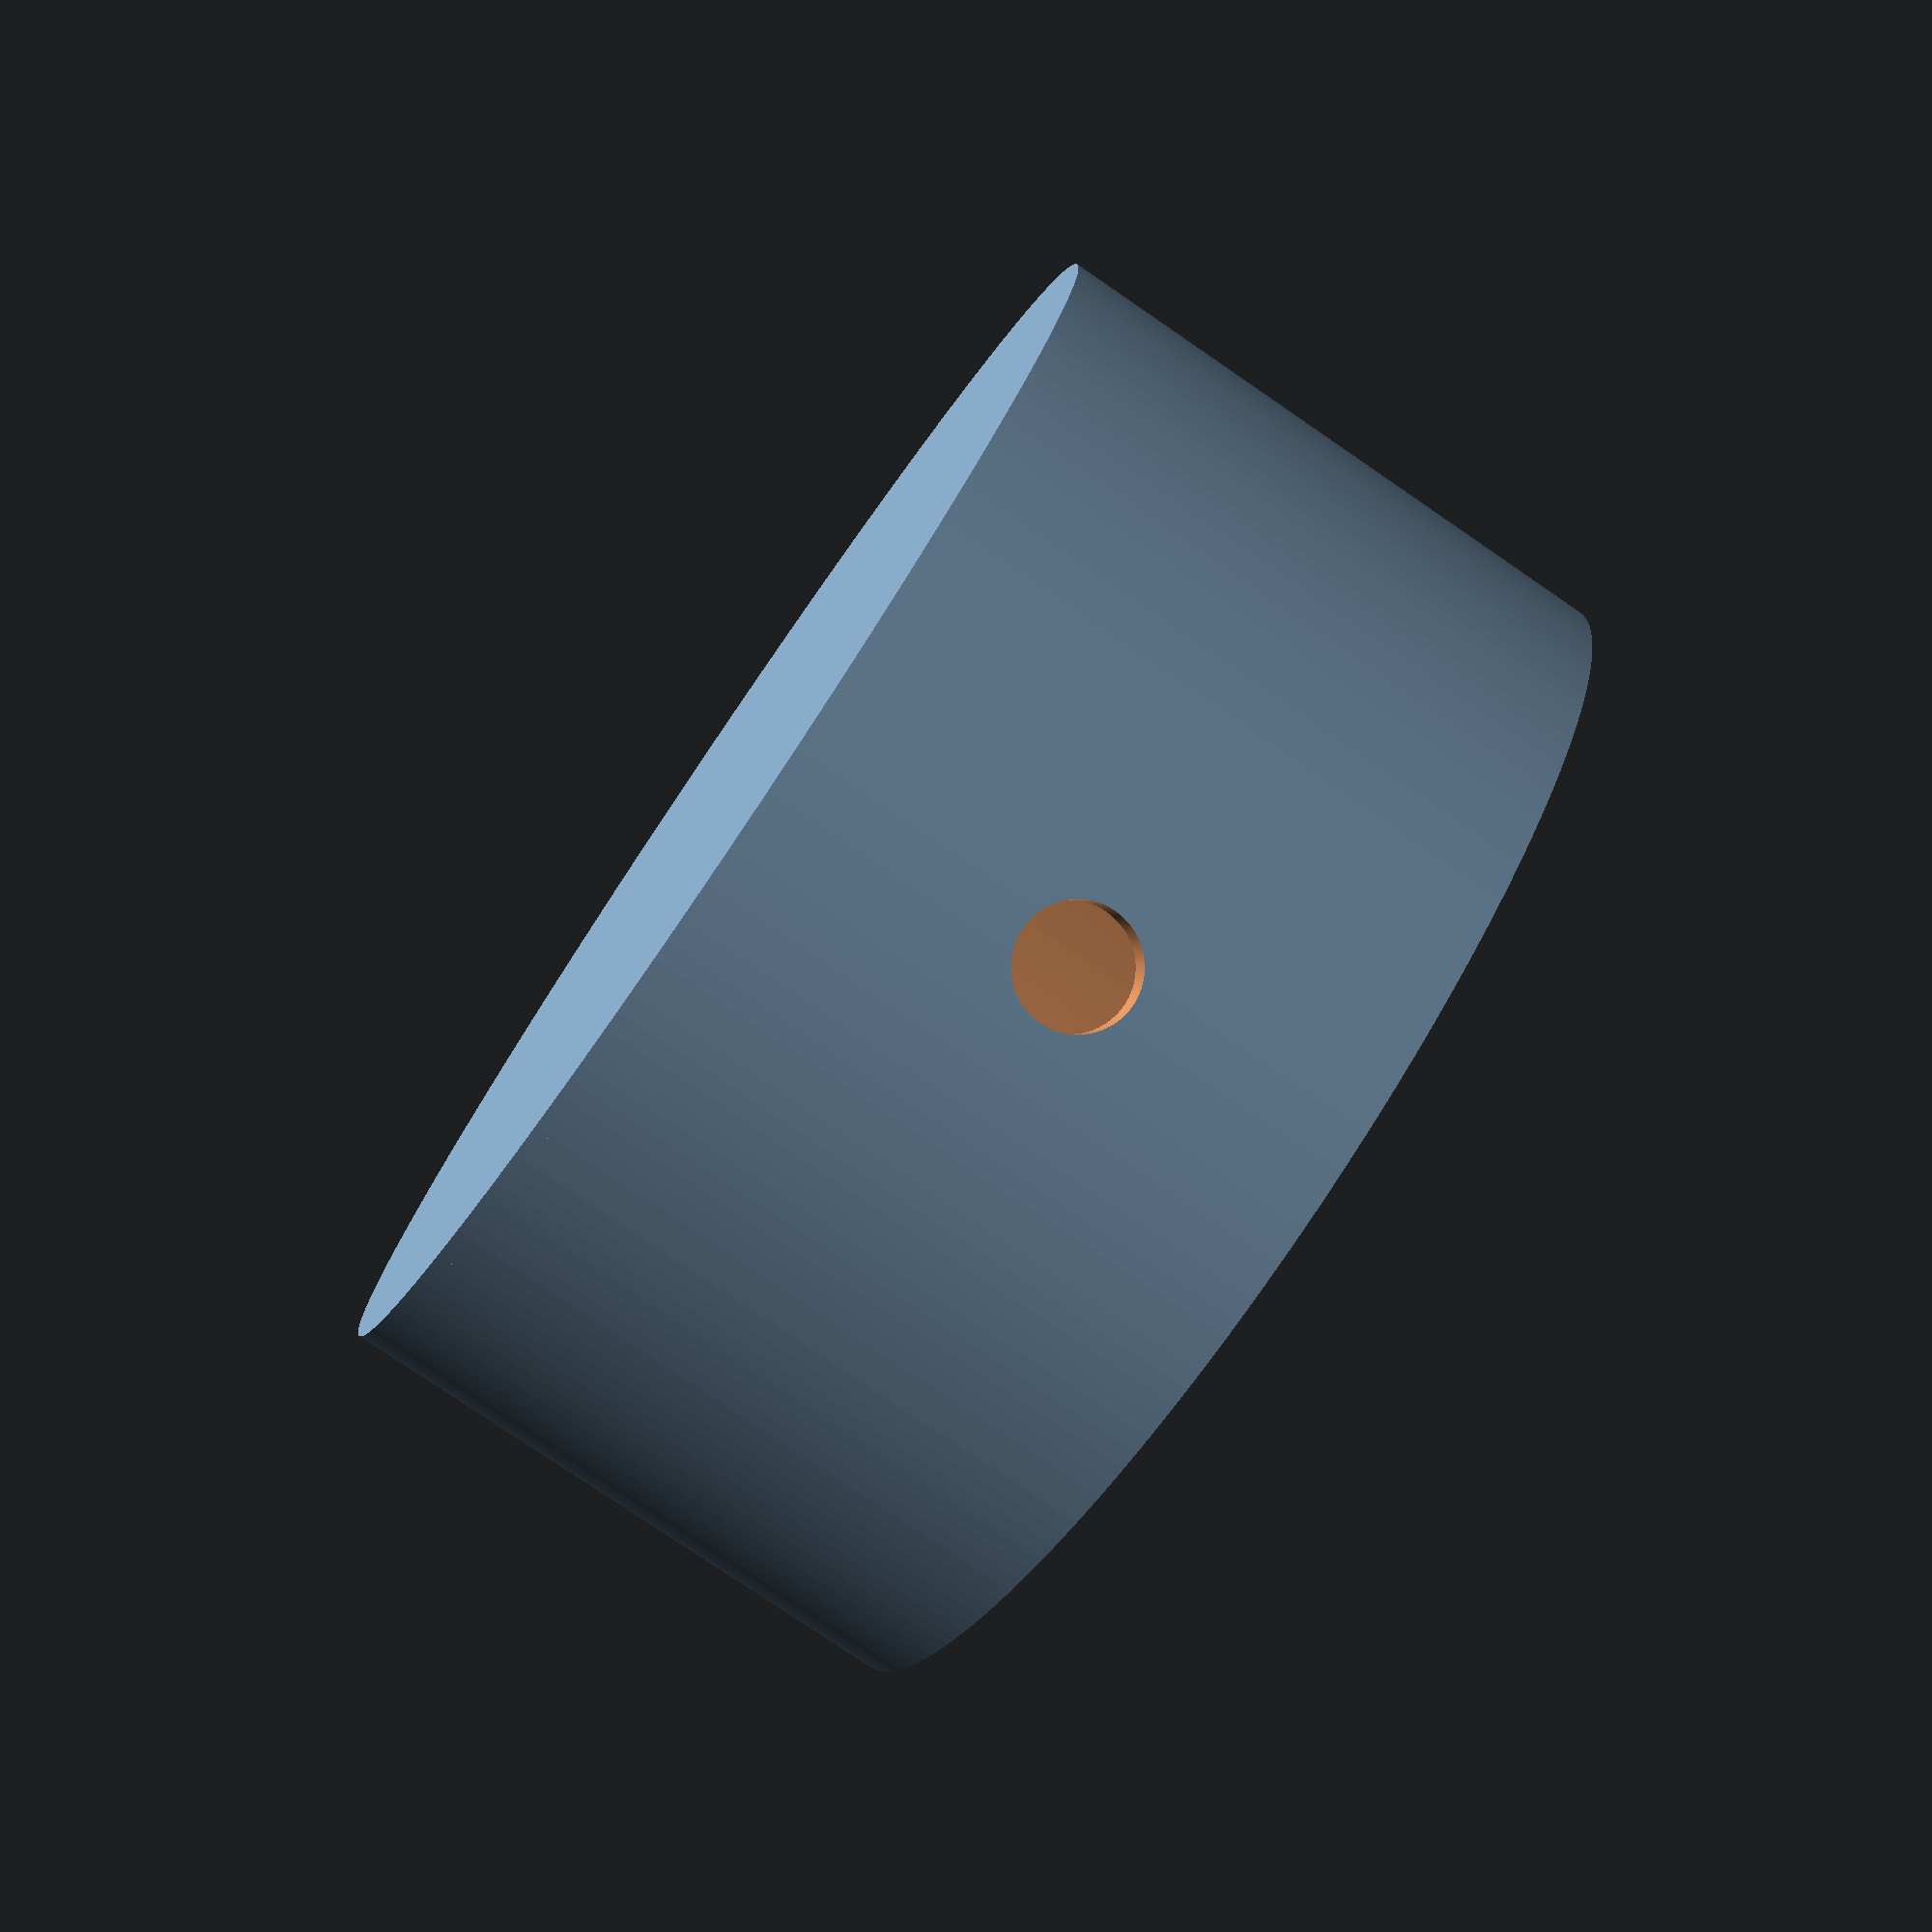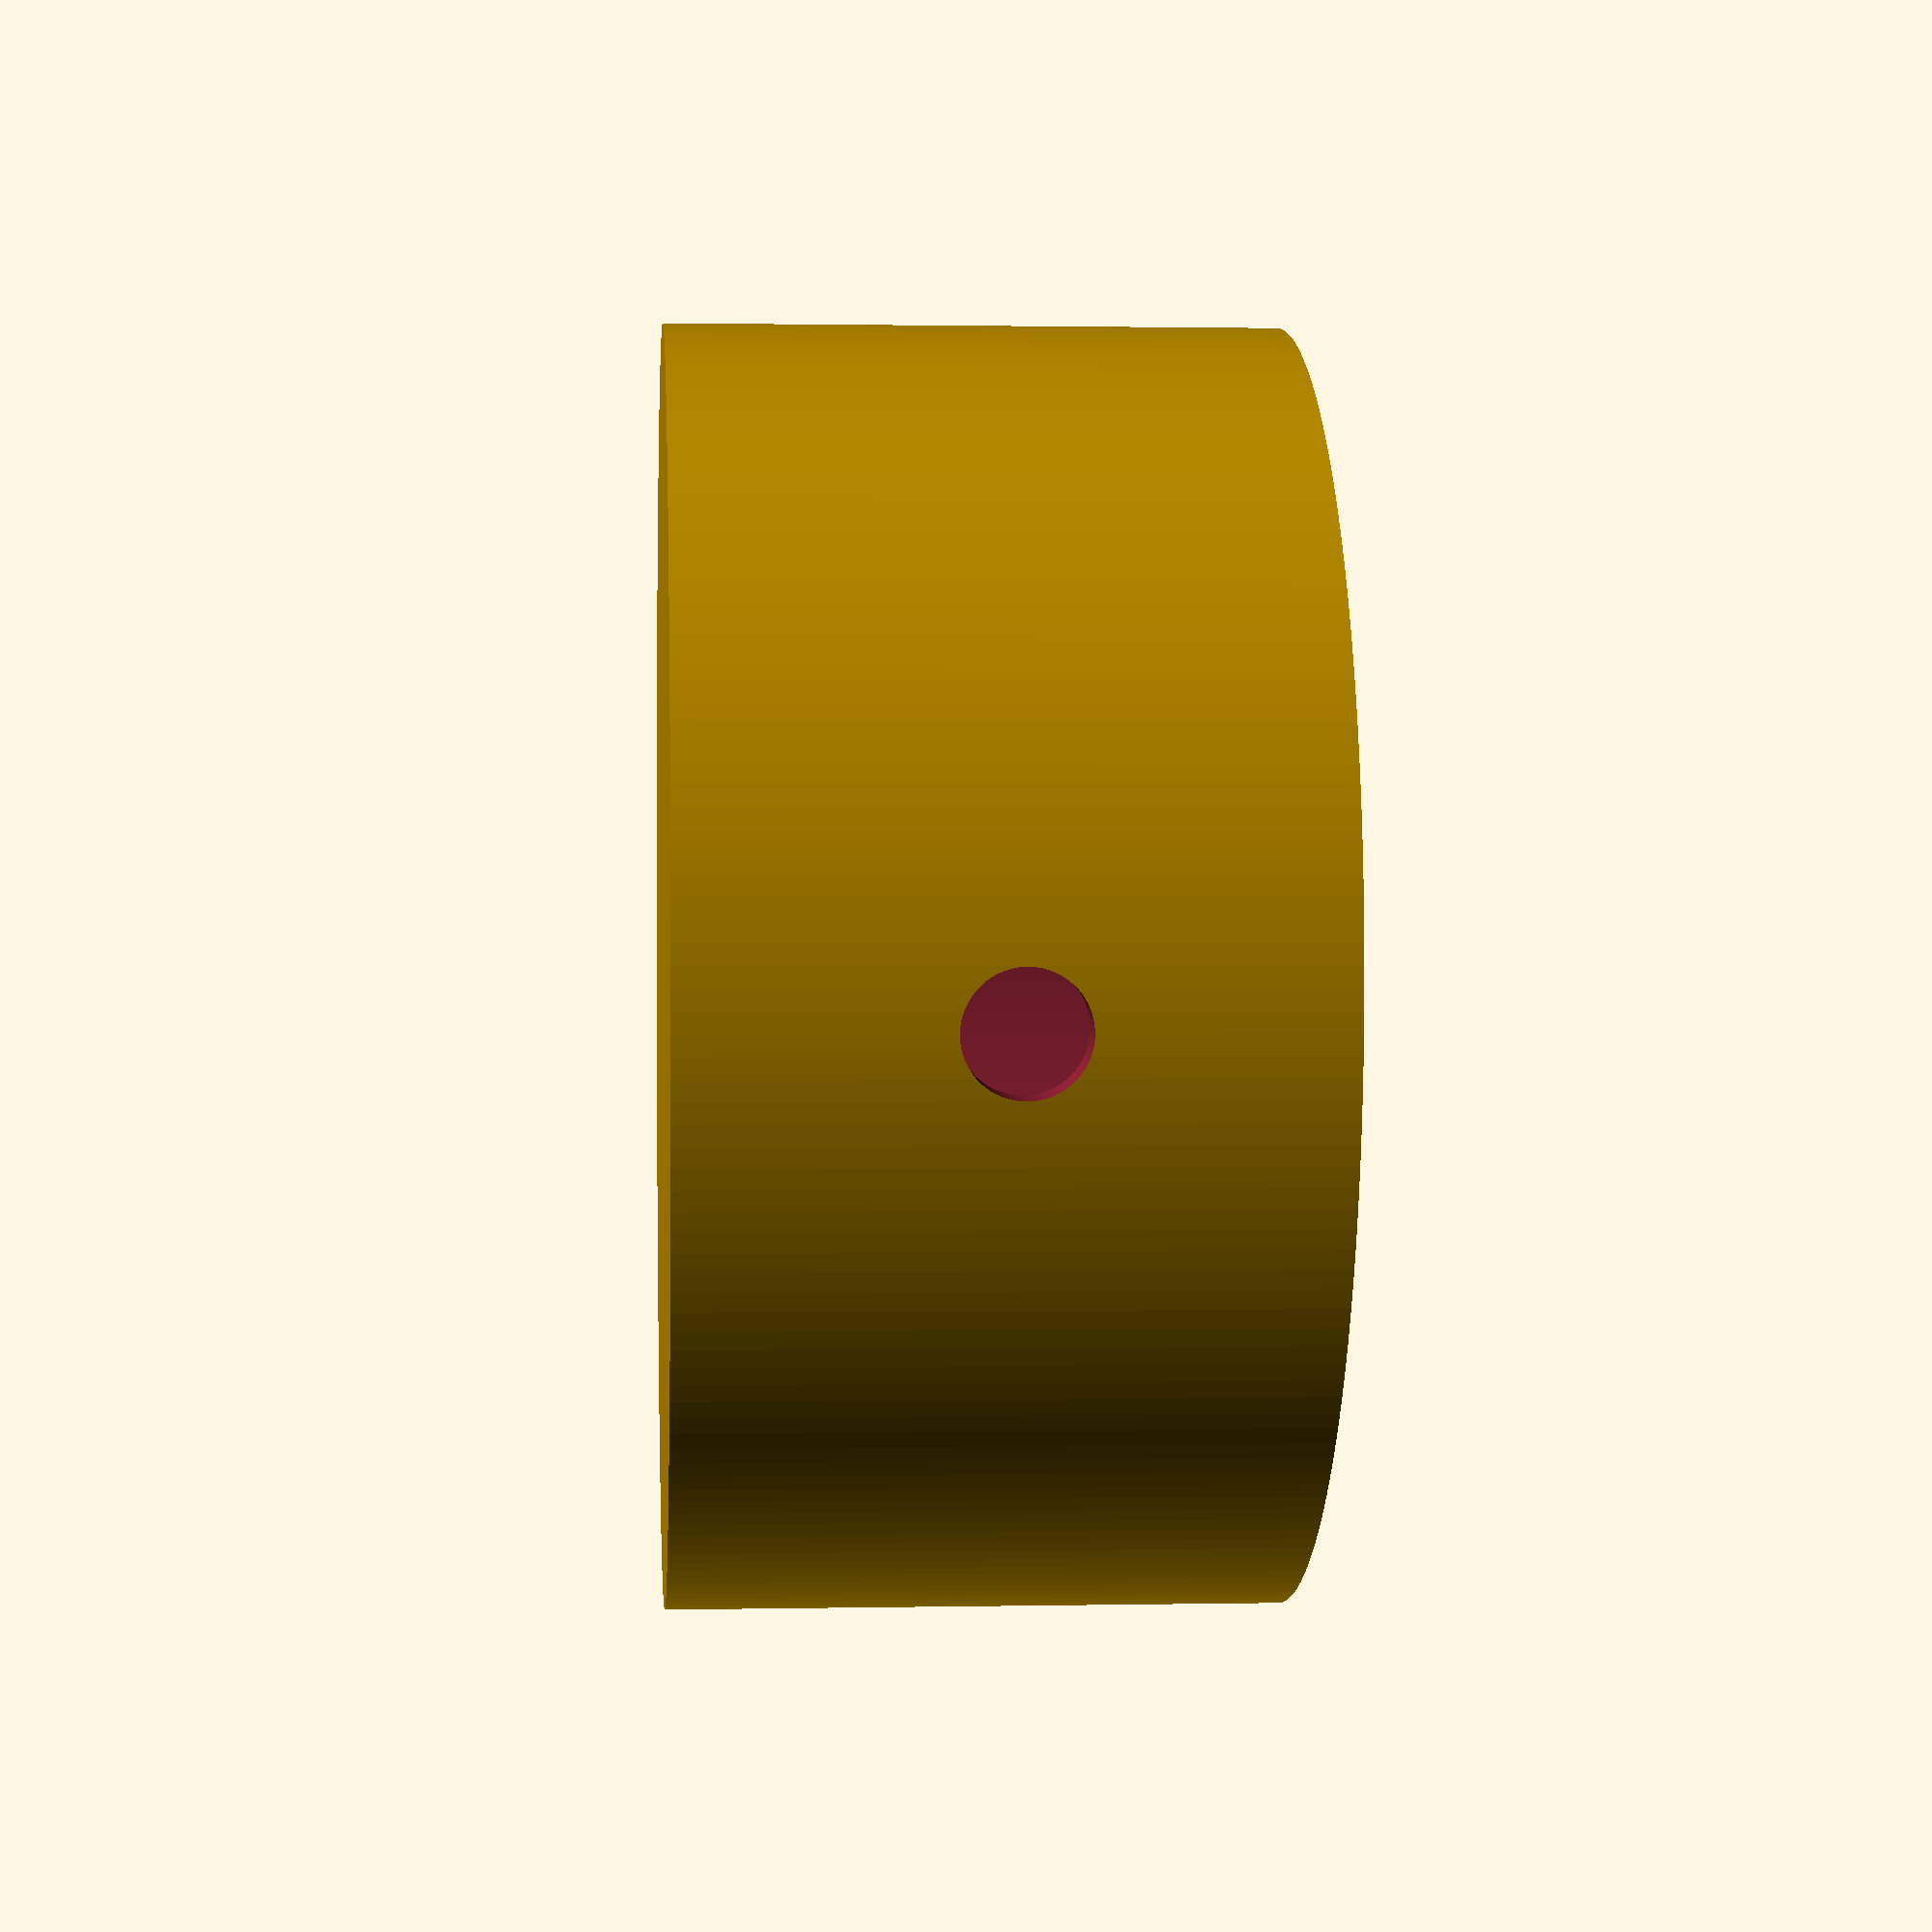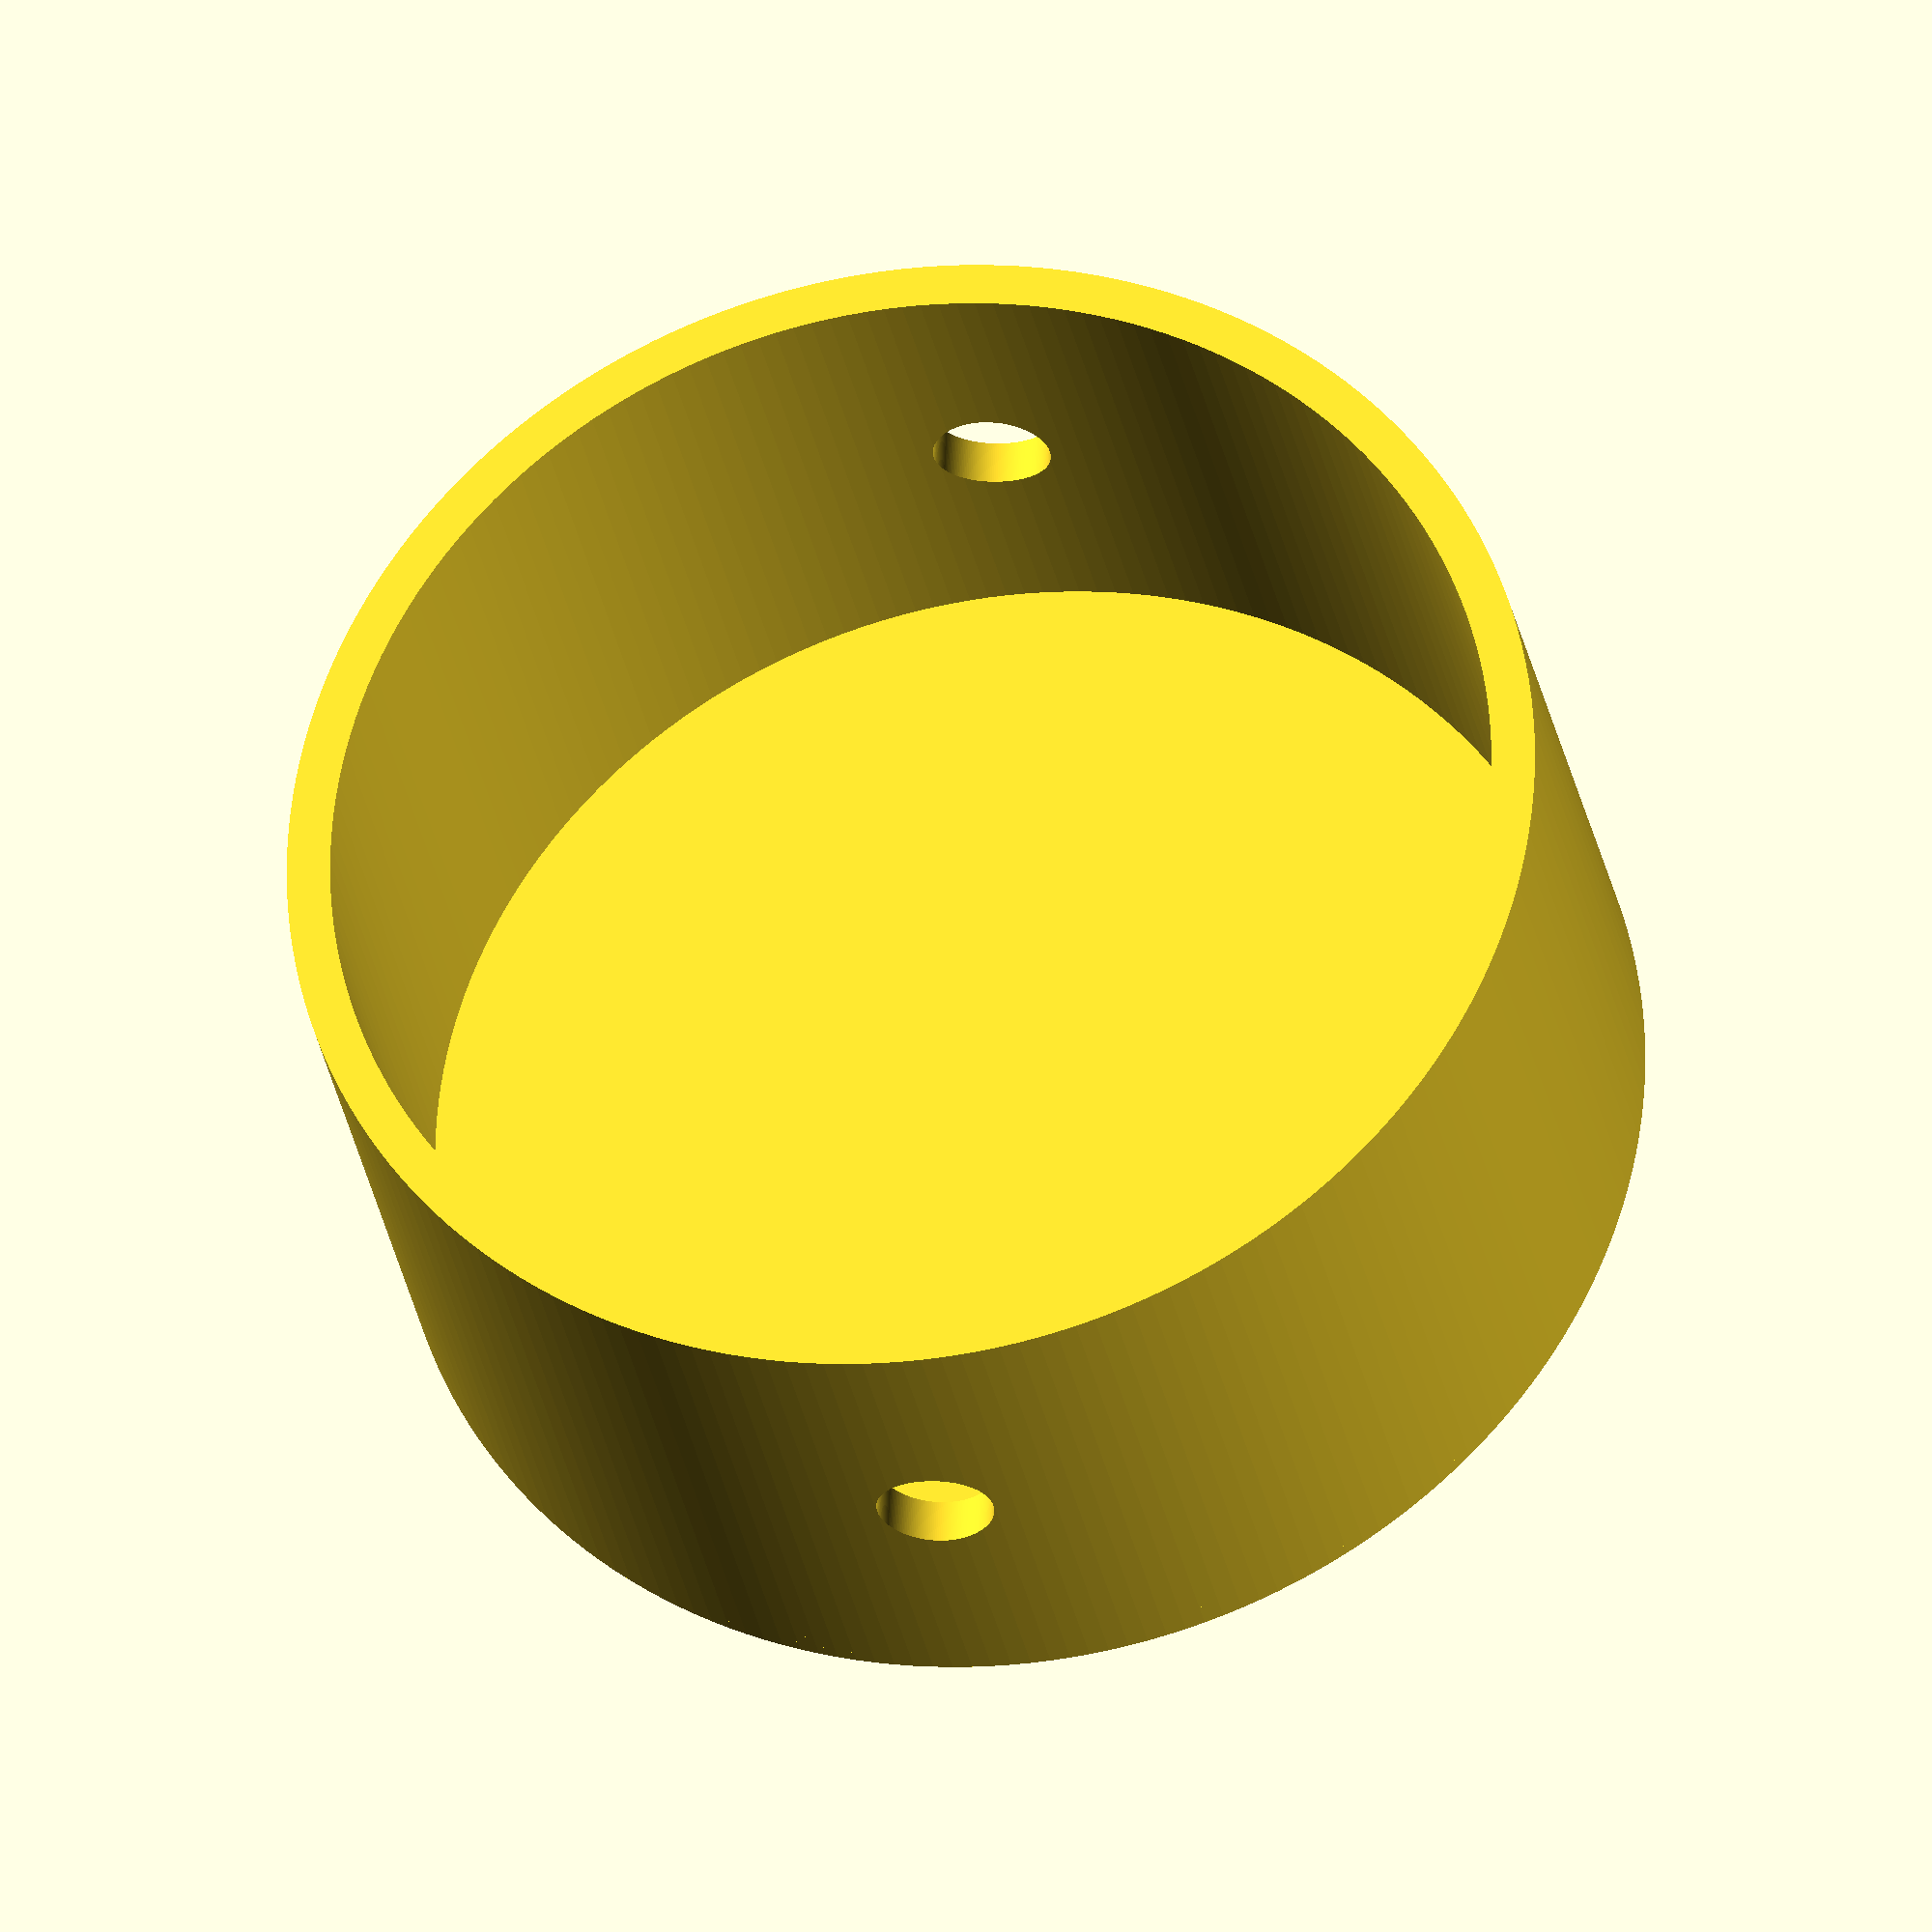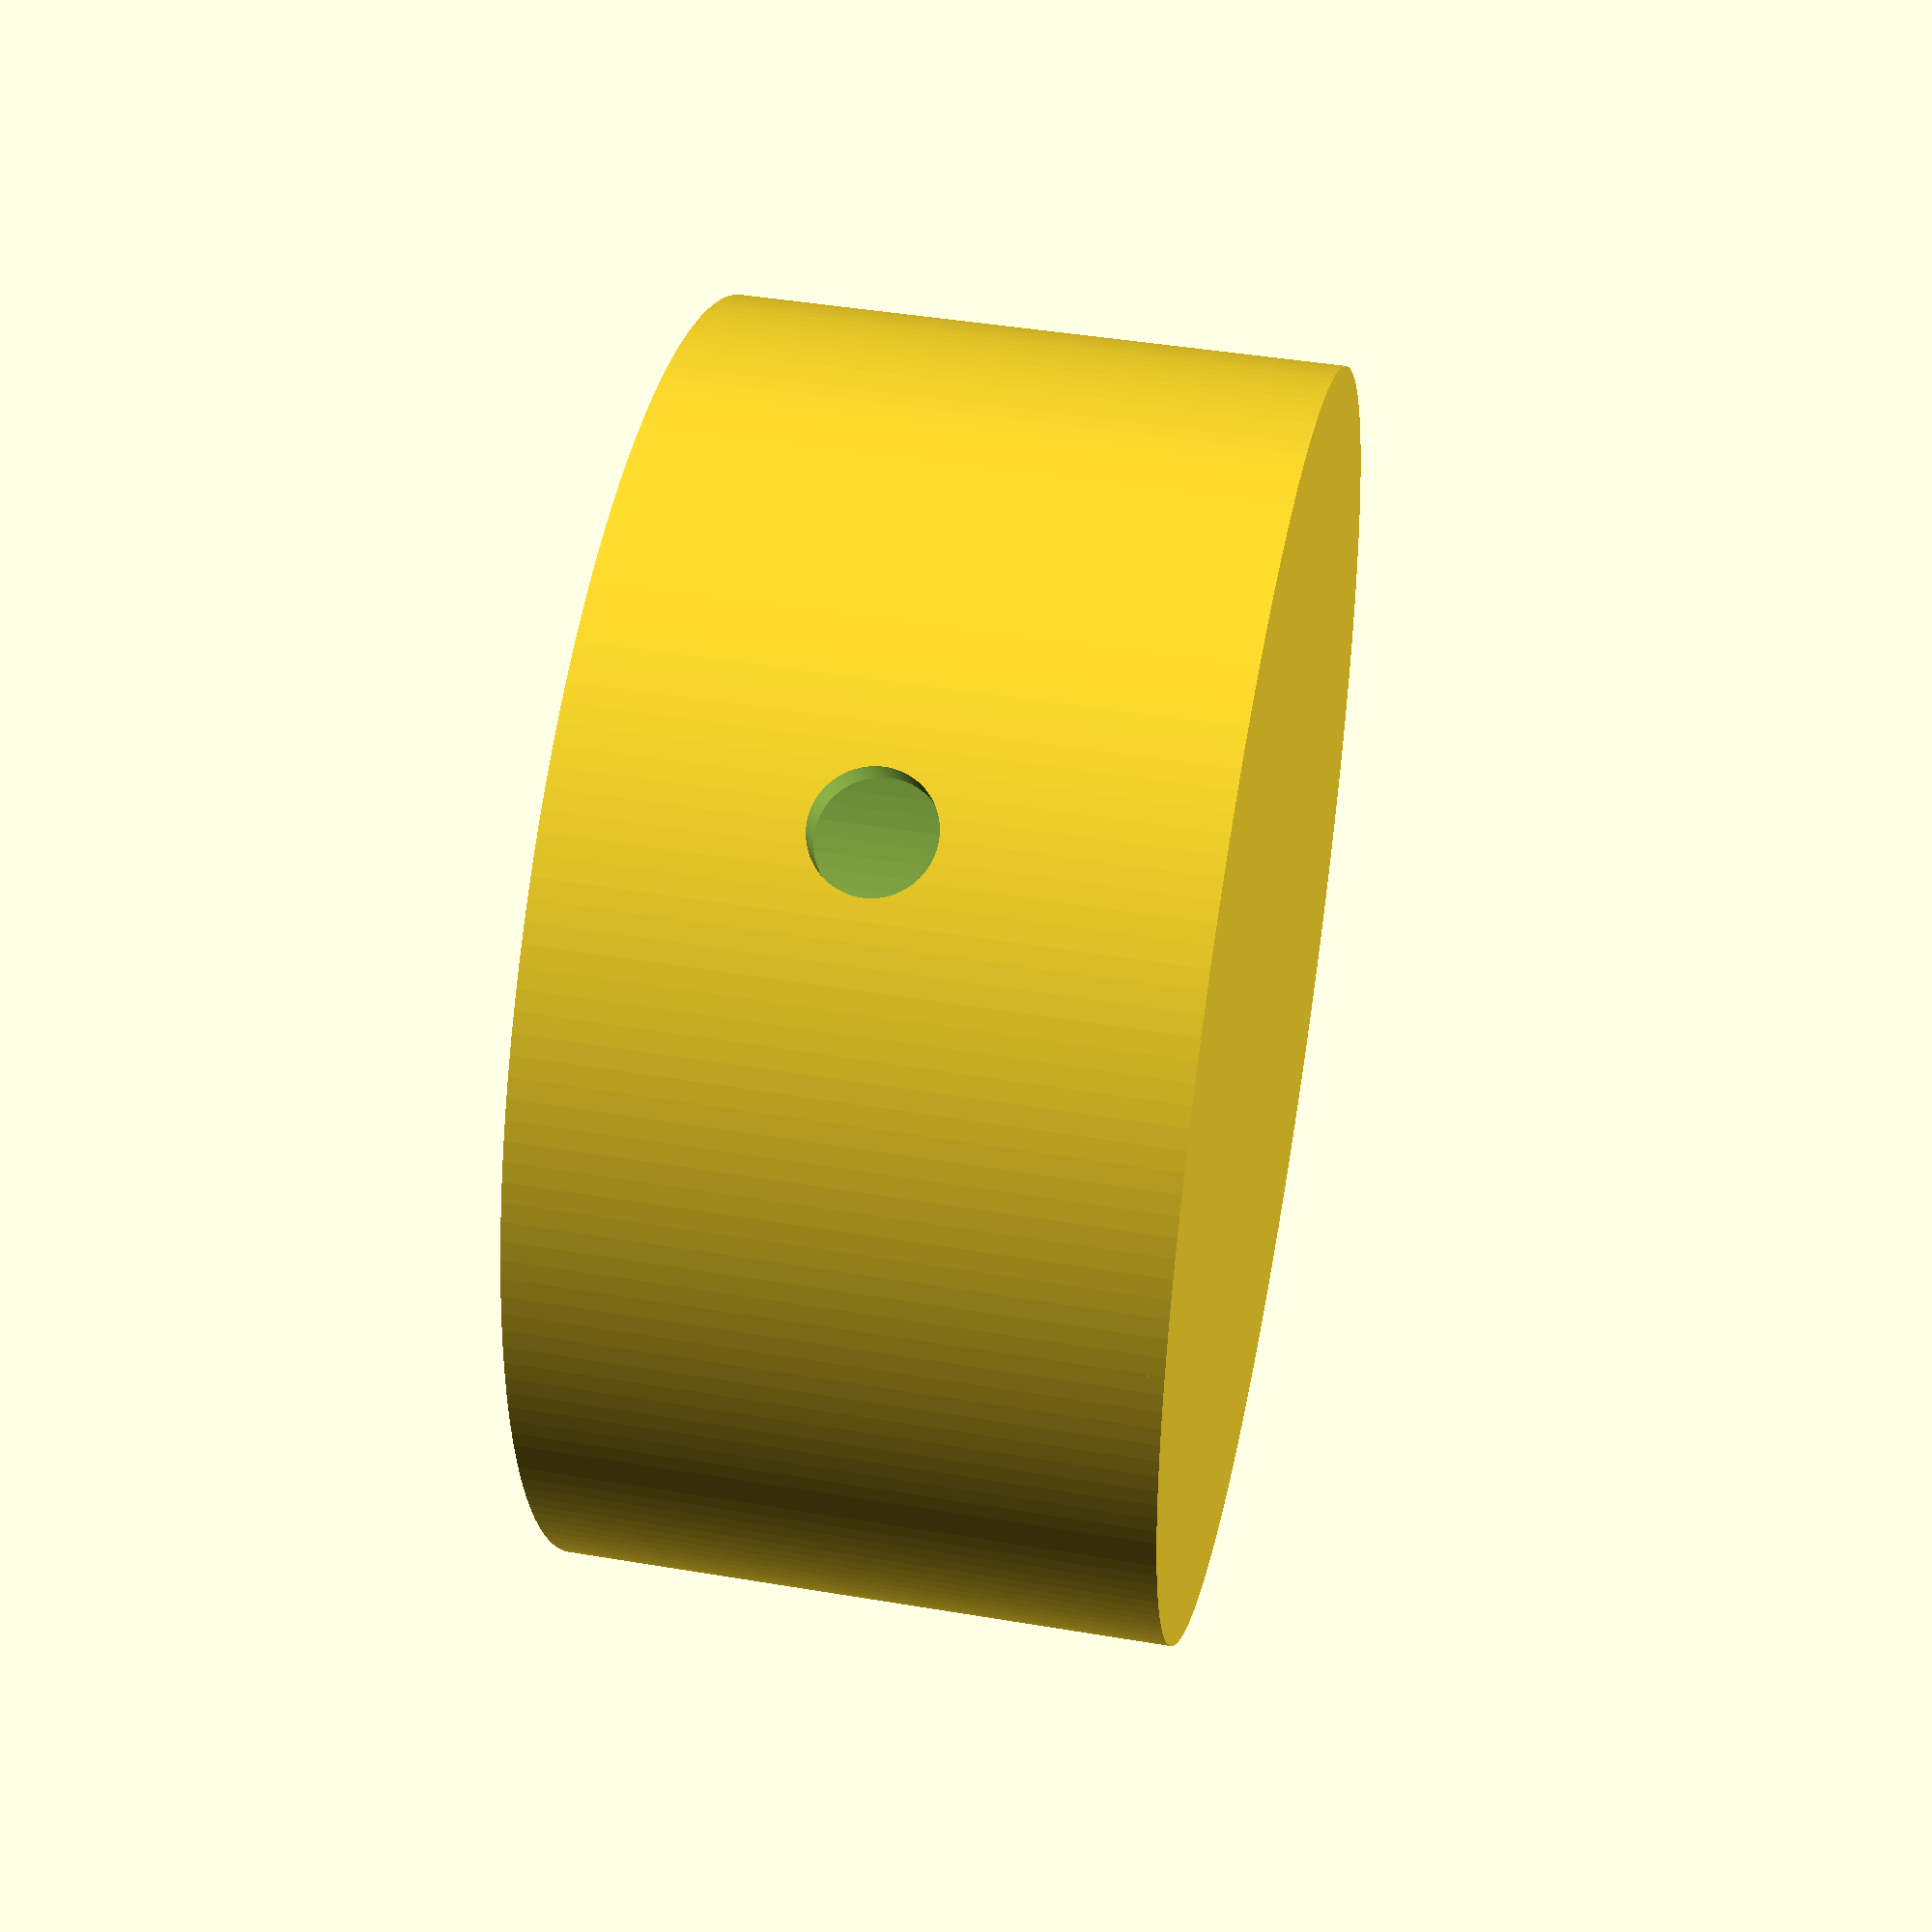
<openscad>
$fn=200;

module lid() {
    
    cylinder(h = 1, r = 21.5, center = true);
    translate([0,0,10])
        difference() {
            cylinder(h = 20, r = 21.5, center = true);
            cylinder(h = 22, r = 20, center = true);
            rotate([0,90,0])
            cylinder(h = 45, r = 2, center = true);  // Hole cylinder
        }  

    }


lid();


</openscad>
<views>
elev=258.0 azim=284.8 roll=304.4 proj=p view=solid
elev=358.8 azim=355.8 roll=265.8 proj=p view=wireframe
elev=30.6 azim=272.7 roll=10.5 proj=o view=wireframe
elev=136.7 azim=306.6 roll=78.7 proj=p view=solid
</views>
